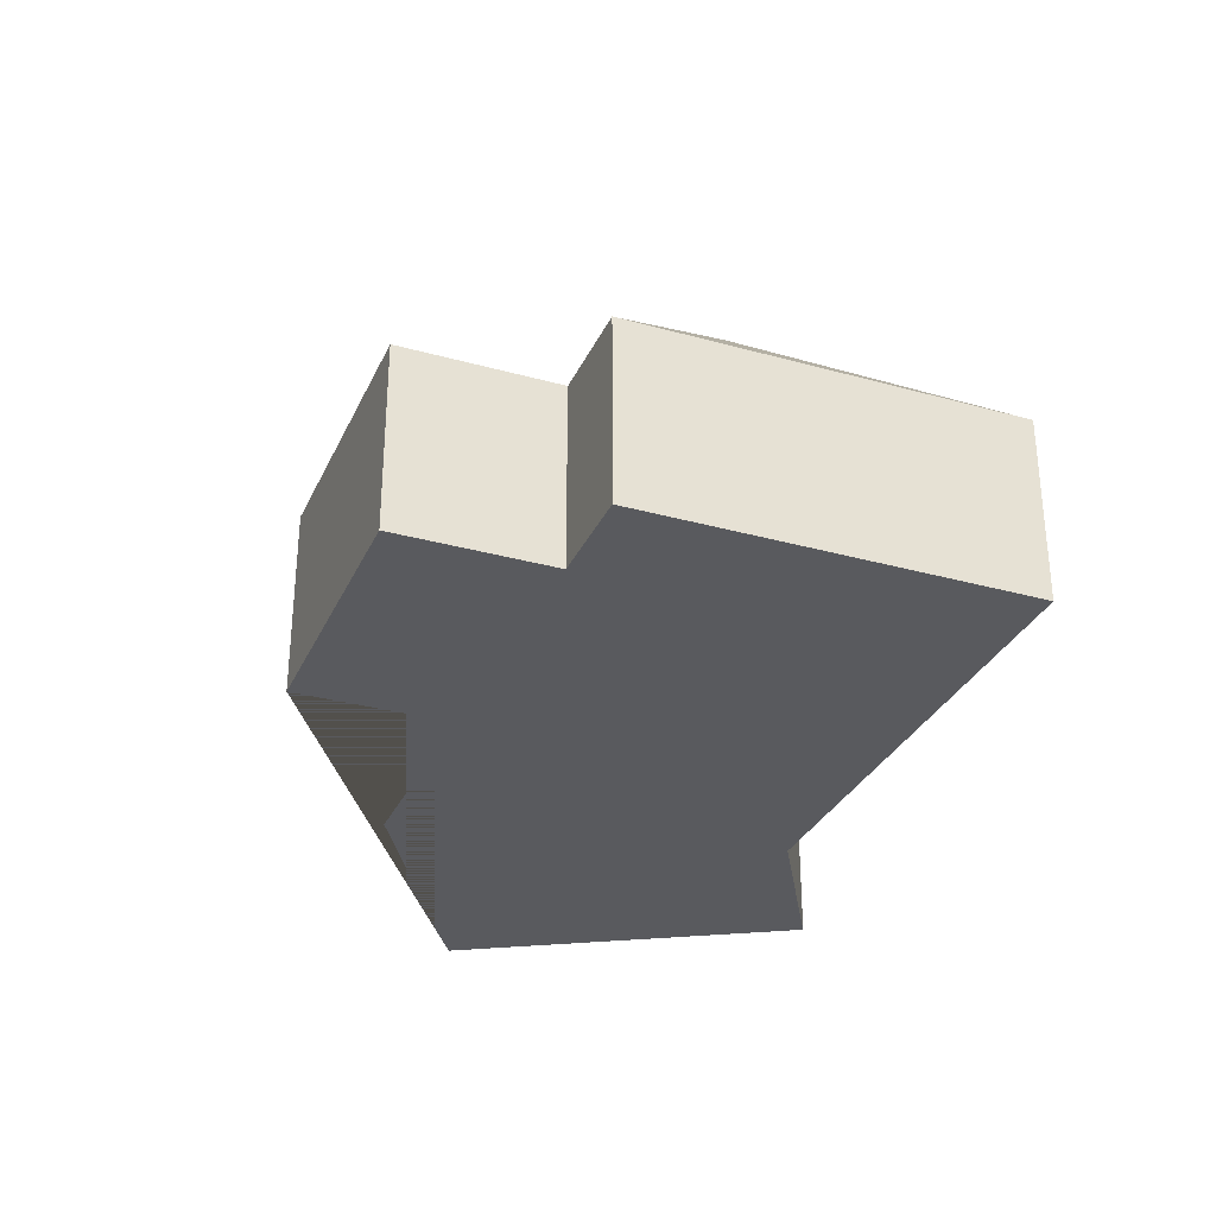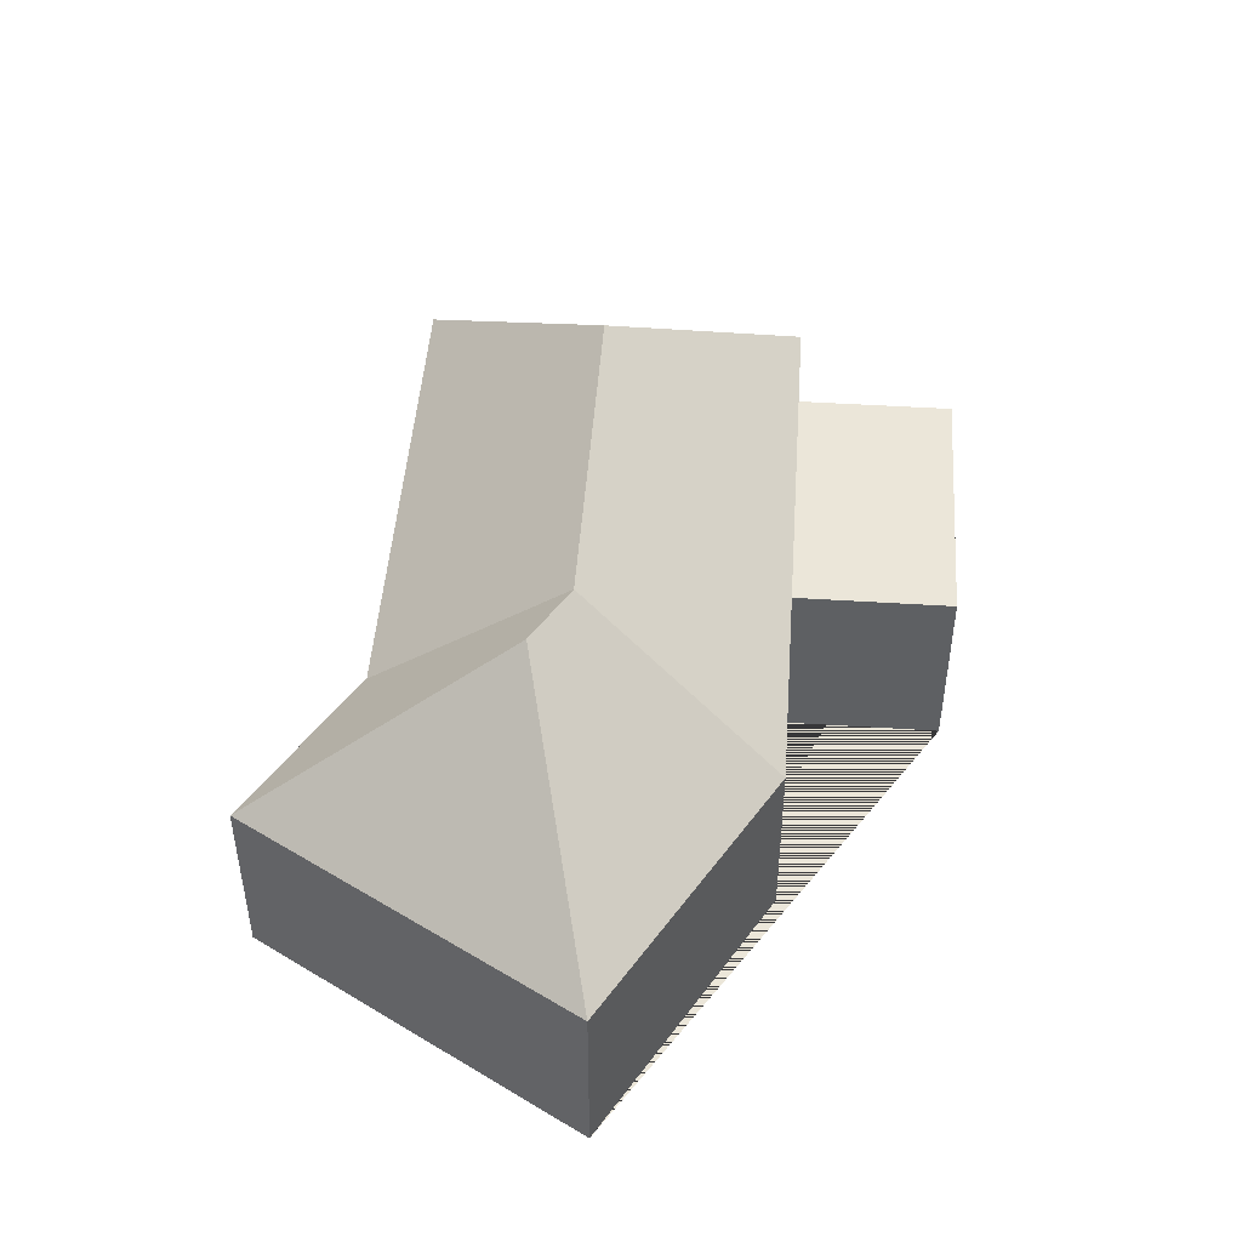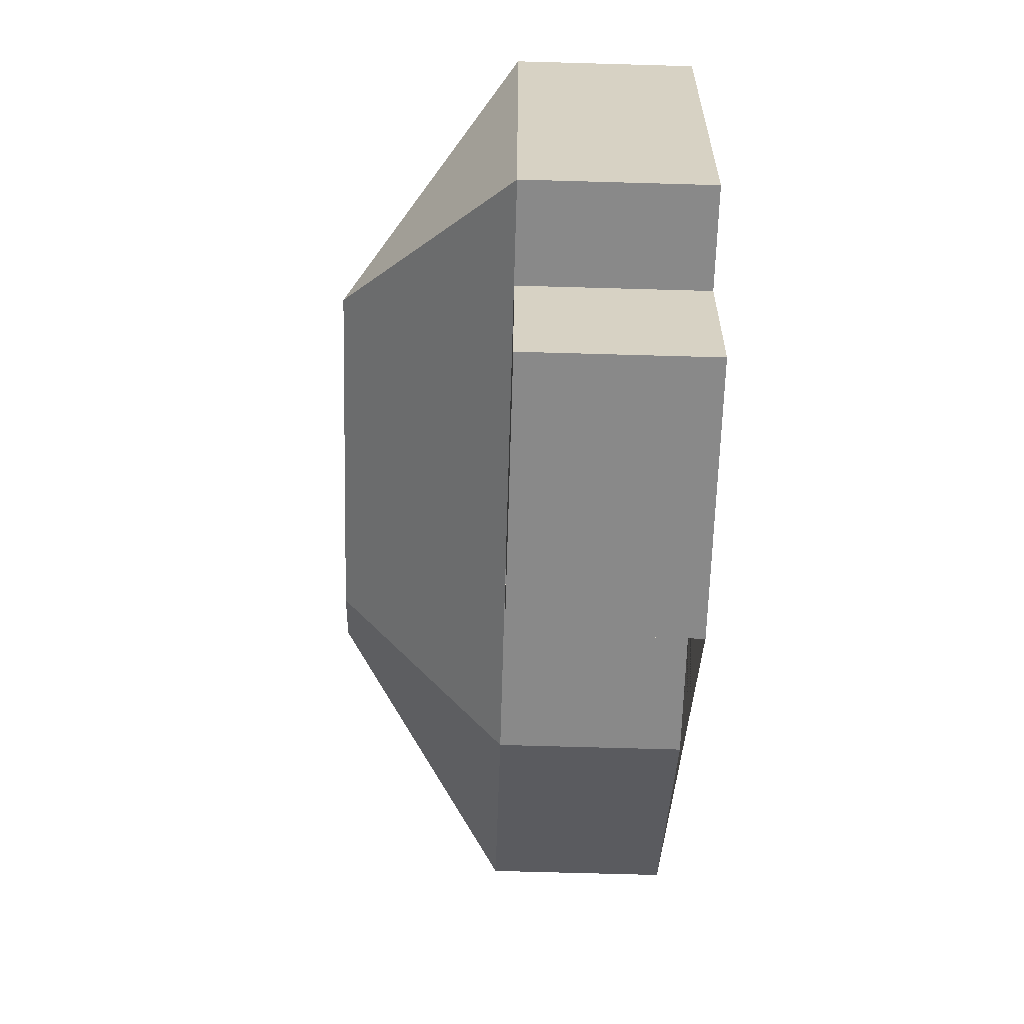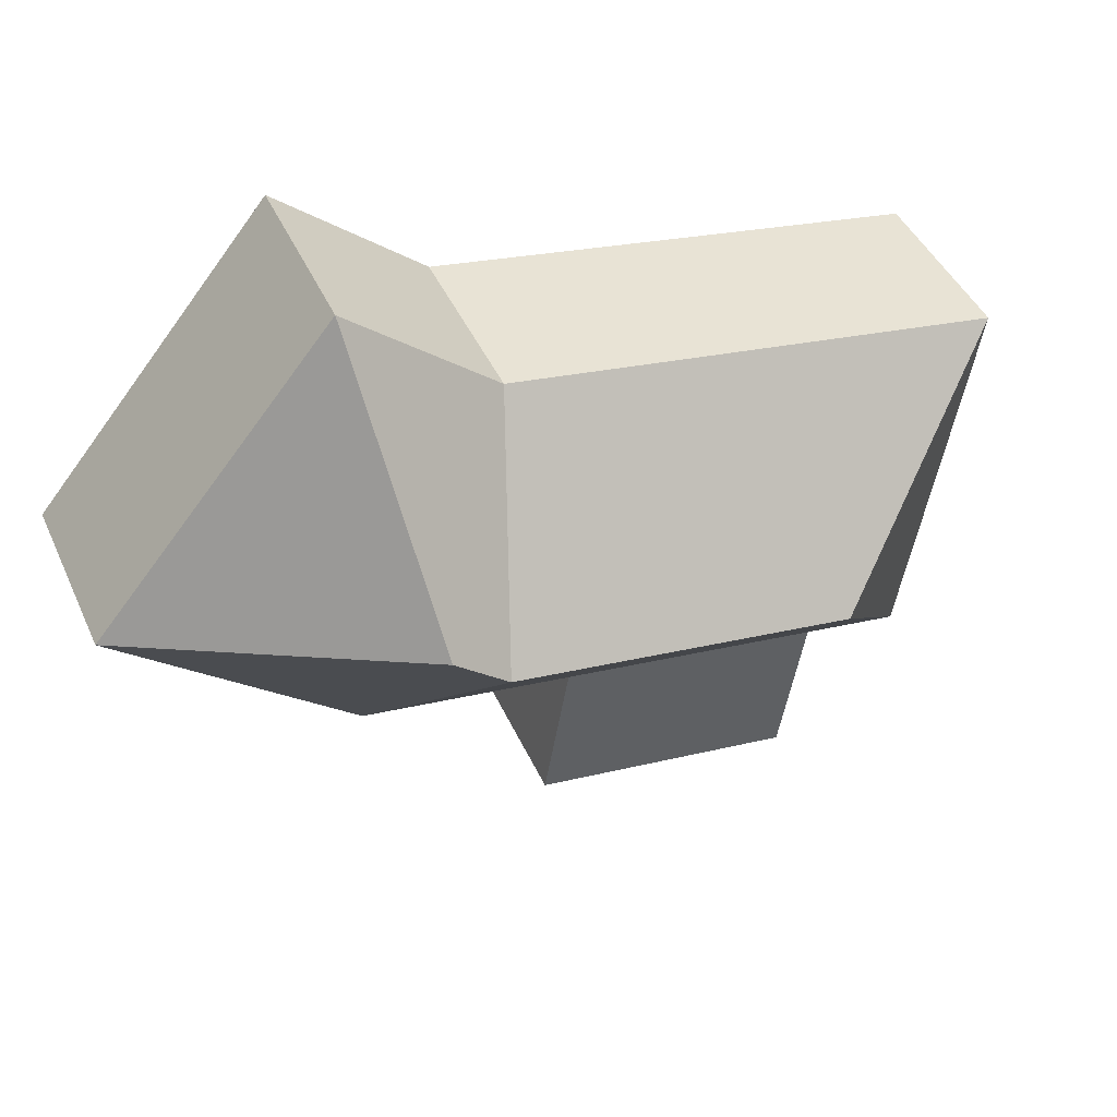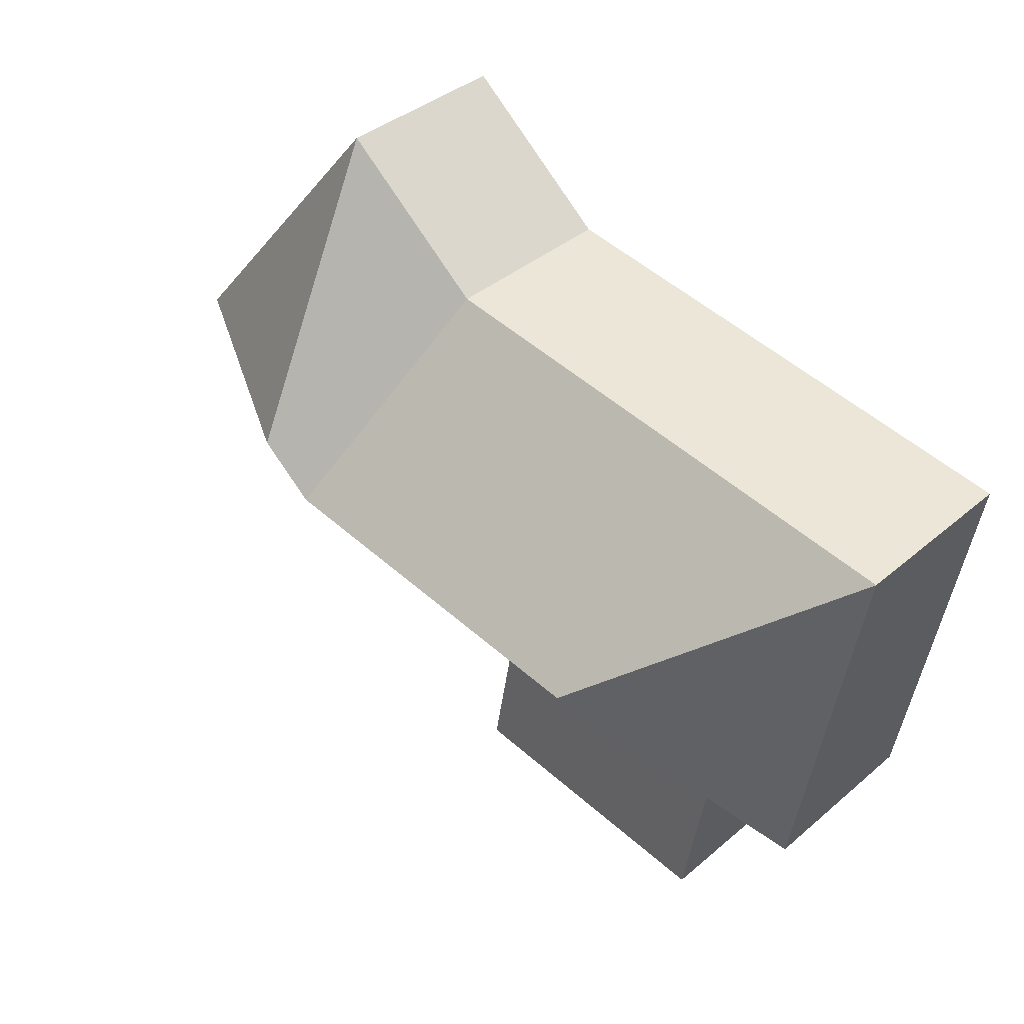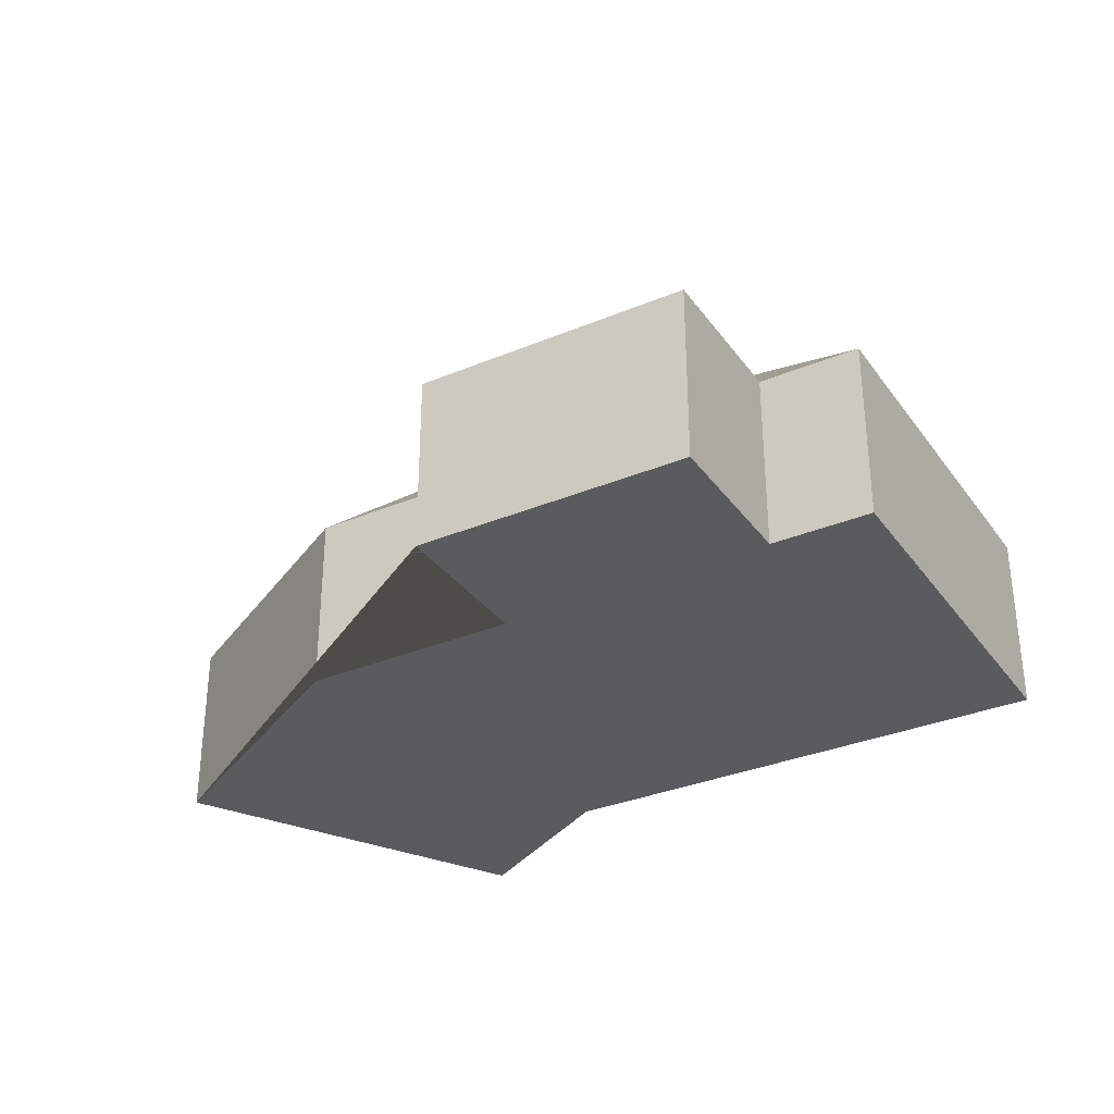
<metadata>
{"format":"obj","ext":"obj","renderer":"f3d","projection":"perspective","resolution":1024,"background":"white","views":[{"elev":-31.3,"azim":-121.3,"up":"+Y"},{"elev":47.3,"azim":84.4,"up":"+Y"},{"elev":-72.9,"azim":-91.6,"up":"+Z"},{"elev":44.3,"azim":156.7,"up":"+Z"},{"elev":37.8,"azim":-137.3,"up":"+Z"},{"elev":-32.8,"azim":-159.7,"up":"+Y"}]}
</metadata>
<code>
o BK39_500_017026_0049
v 384.1 75 -135.9
v 284 75 -15.43
v 272.2 144.9 -125.3
v 286.2 75 -217.2
v 250.1 144.8 -143.7
v 222.9 75 -66.29
v 207.8 75 -295.8
v 196.9 75 -232.6
v 109.7 145 -167.6
v 95.62 75 -315.1
v 84.78 75 -251.8
v 16.78 75 -101.1
v 43.82 75 -258.9
v 384.1 0 -135.9
v 284 0 -15.43
v 222.9 0 -66.29
v 16.78 0 -101.1
v 43.82 0 -258.9
v 84.78 0 -251.8
v 95.62 0 -315.1
v 207.8 0 -295.8
v 196.9 0 -232.6
v 286.2 0 -217.2
f 2 3 1
f 1 3 5 4
f 4 5 9 13 11 8
f 11 10 7 8
f 13 9 12
f 12 9 5 6
f 6 5 3 2
f 14 15 16 17 18 19 20 21 22 23
f 1 14 15 2
f 2 15 16 6
f 6 16 17 12
f 12 17 18 13
f 13 18 19 11
f 11 19 20 10
f 10 20 21 7
f 7 21 22 8
f 8 22 23 4
f 4 23 14 1

</code>
